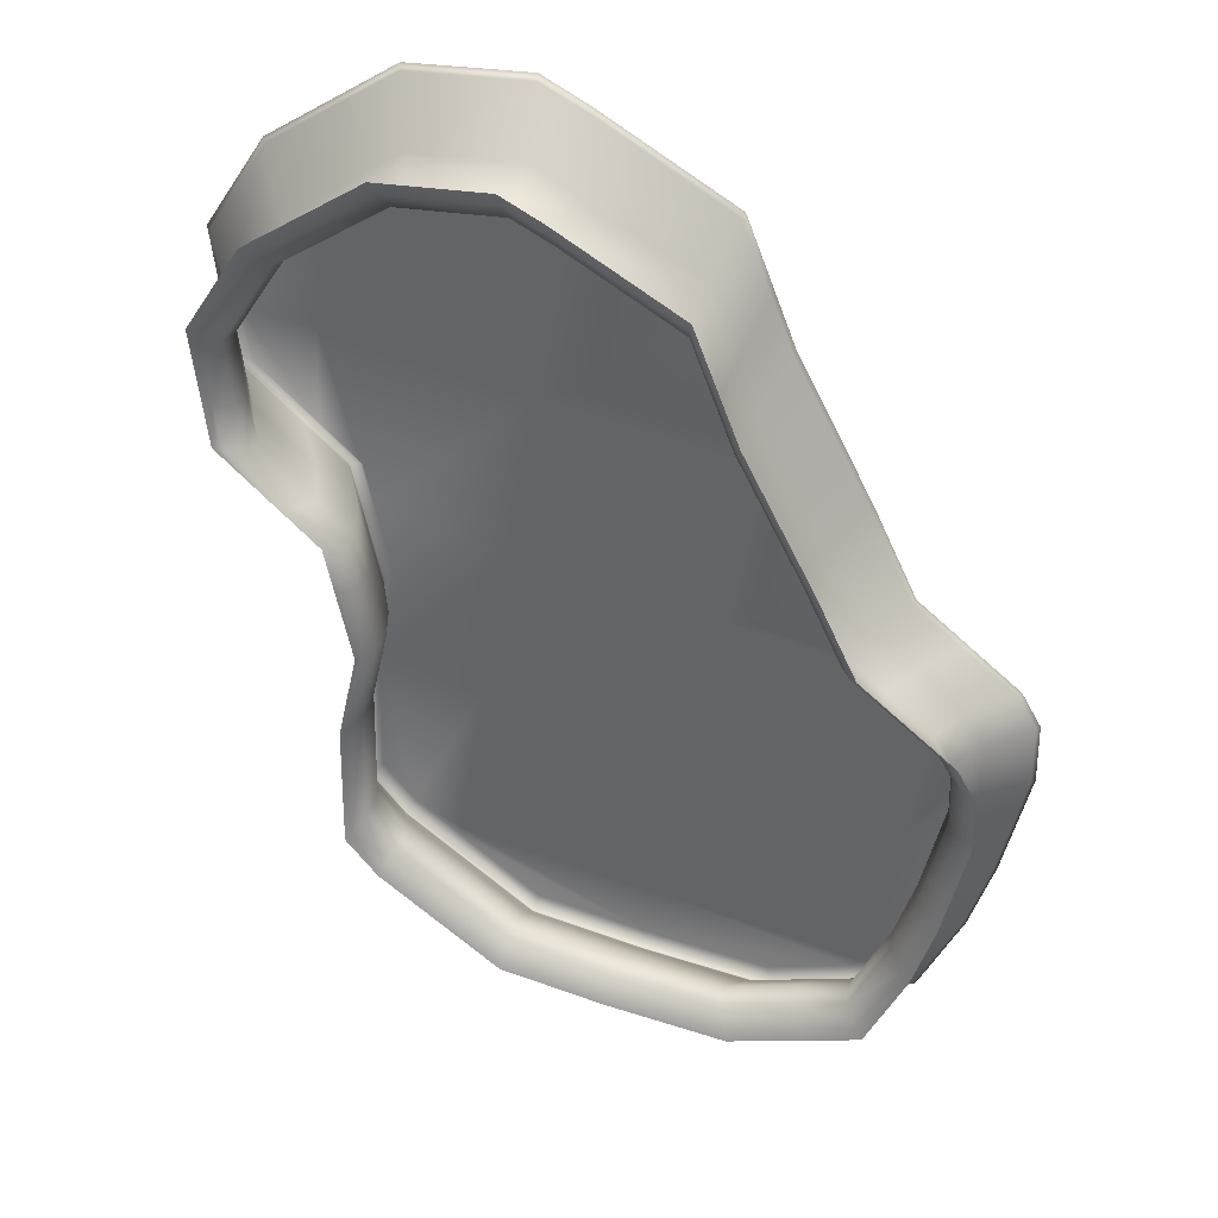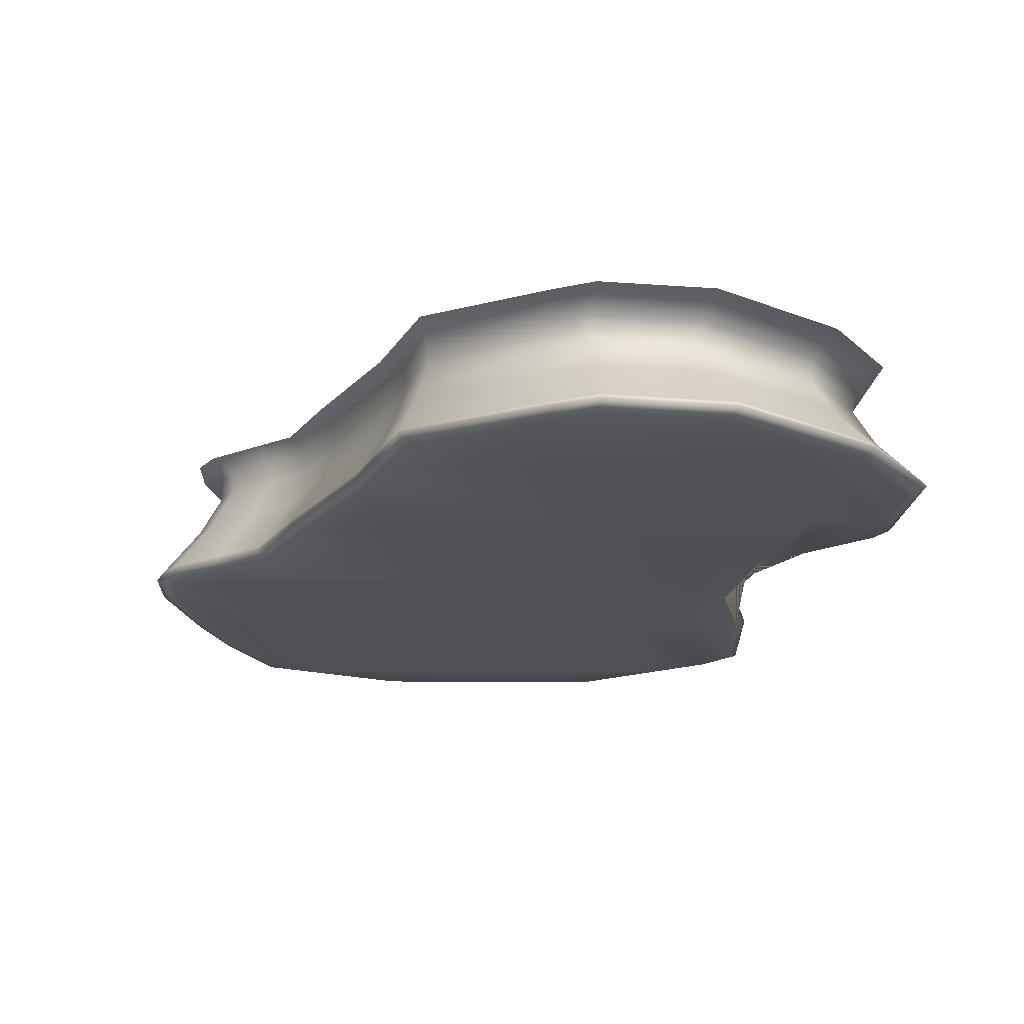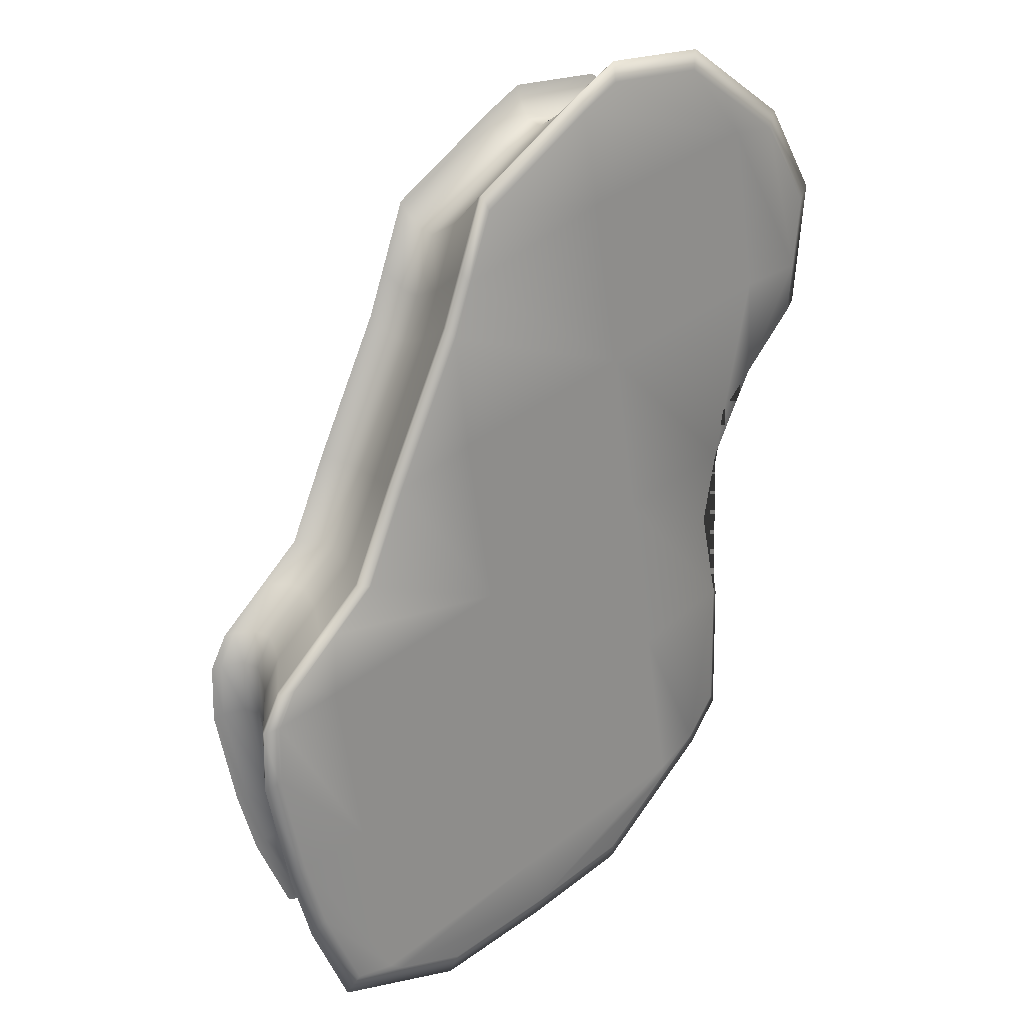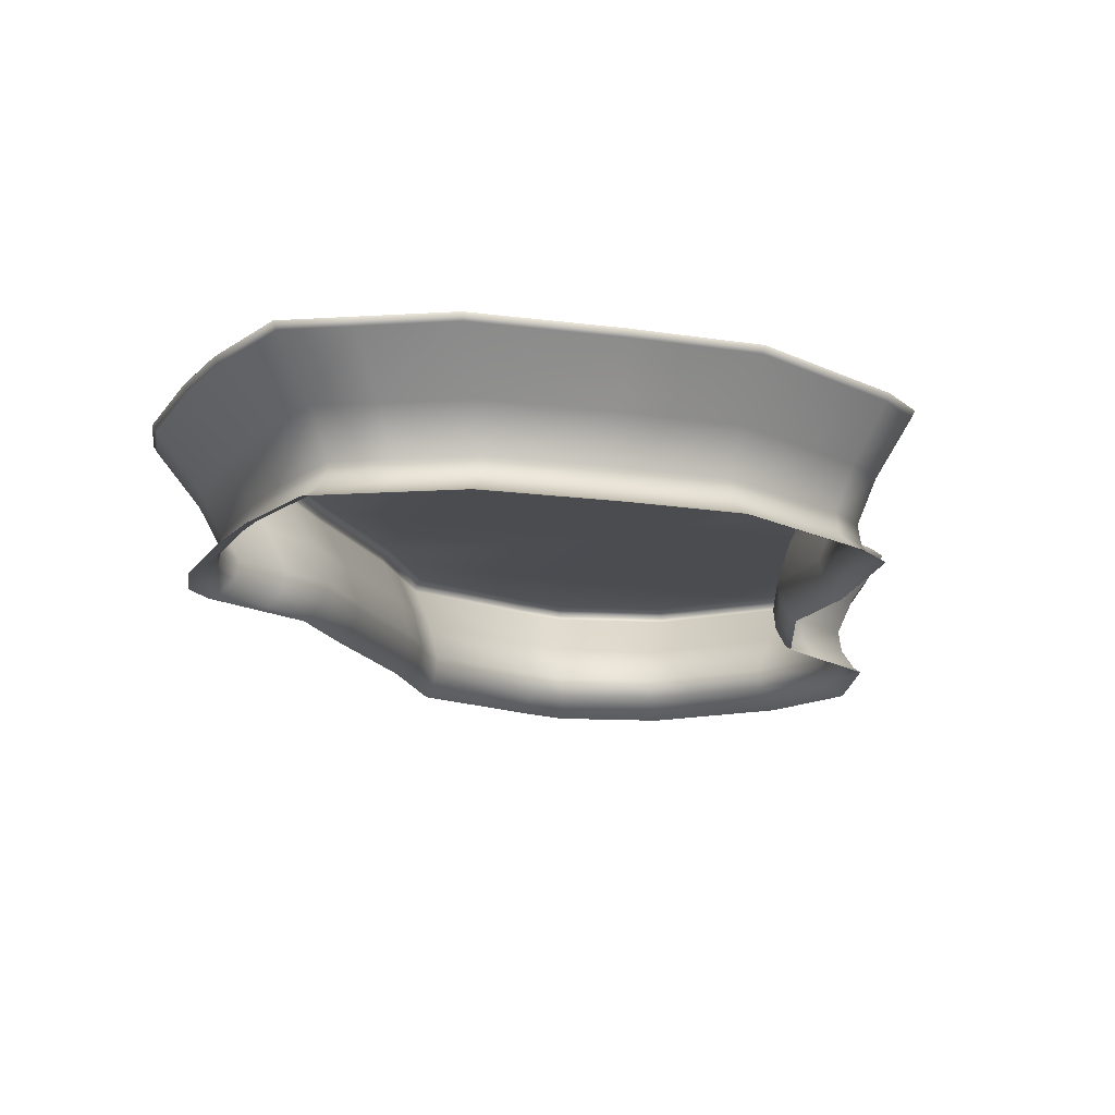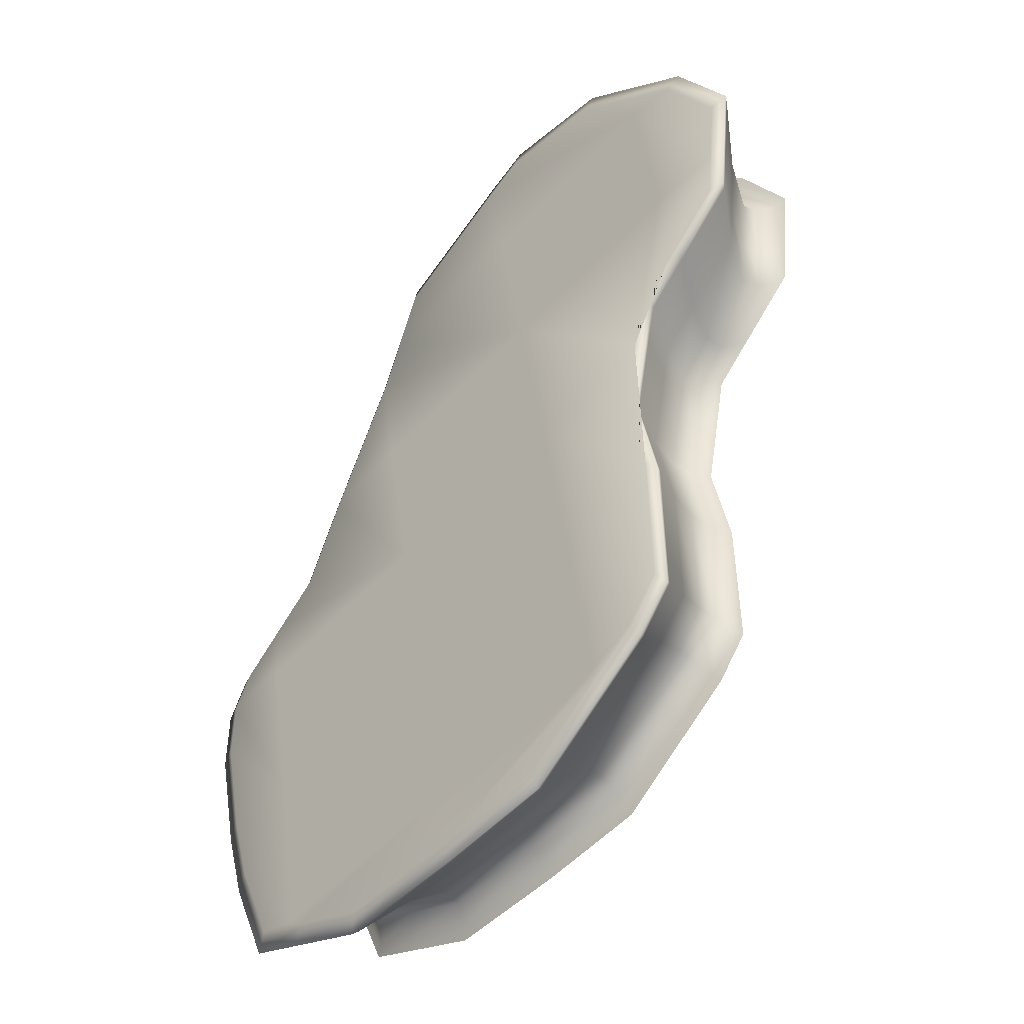
<metadata>
{"format":"obj","ext":"obj","renderer":"f3d","projection":"perspective","resolution":1024,"background":"white","views":[{"elev":36.0,"azim":16.5,"up":"+Z"},{"elev":70.6,"azim":-177.6,"up":"+Z"},{"elev":23.8,"azim":136.4,"up":"+Z"},{"elev":-15.2,"azim":170.9,"up":"+Y"},{"elev":-42.8,"azim":-133.8,"up":"+Z"}]}
</metadata>
<code>
o platform_05_Cube.011
v 54.77 9.66 65.24
v 61.99 9.66 63.97
v 69.2 9.66 62.69
v 55.83 9.66 71.25
v 63.05 9.66 69.98
v 70.26 9.66 68.71
v 56.89 9.66 77.26
v 64.11 9.66 75.99
v 71.32 9.66 74.72
v 50.74 9.66 84.54
v 57.95 9.66 83.27
v 65.17 9.66 82
v 51.8 9.66 90.56
v 59.01 9.66 89.28
v 65.72 9.66 86.03
v 59.75 9.66 92.65
v 53.16 9.66 66.04
v 70.69 9.66 62.95
v 72.91 9.66 68.51
v 50.56 9.66 81.04
v 68.22 9.66 81.24
v 52.31 9.66 78.09
v 54.84 9.66 64.79
v 73.72 9.66 74.32
v 49.98 9.66 90.4
v 61.49 9.66 62.05
v 68.69 9.66 62.35
v 71.25 9.66 76.92
v 52.11 9.66 72.18
v 65.05 9.66 87.74
v 48.23 9.66 84.76
v 52.51 9.66 92.07
v 57.59 9.66 62.74
v 64.14 9.66 90.09
v 73.76 9.66 72.26
v 51.97 9.66 79.75
v 69.68 9.66 78.19
v 52.86 9.66 75.49
v 52.01 9.66 67.42
v 65.92 9.66 61.52
v 54.26 9.66 93.23
v 58.24 9.66 93.43
v 72.13 9.66 66.01
v 47.95 9.66 87.28
v 48.43 9.66 83
v 73.06 9.66 75.46
v 65.94 9.473 86.4
v 59.72 9.473 93.3
v 52.86 9.473 65.58
v 71.12 9.473 62.36
v 73.44 9.473 68.15
v 50.15 9.473 81.2
v 68.55 9.473 81.4
v 51.97 9.473 78.13
v 54.6 9.473 64.28
v 74.27 9.473 74.2
v 49.55 9.473 90.95
v 61.54 9.473 61.42
v 69.03 9.473 61.73
v 71.71 9.473 76.9
v 51.76 9.473 71.97
v 65.25 9.473 88.18
v 47.73 9.473 85.08
v 52.18 9.473 92.69
v 57.47 9.473 62.14
v 64.29 9.473 90.63
v 74.32 9.473 72.06
v 51.61 9.473 79.86
v 70.06 9.473 78.23
v 52.54 9.473 75.42
v 51.66 9.473 67.02
v 66.15 9.473 60.87
v 54 9.473 93.9
v 58.15 9.473 94.11
v 72.62 9.473 65.55
v 47.43 9.473 87.7
v 47.93 9.473 83.25
v 73.58 9.473 75.39
v 65.89 9.263 86.31
v 59.73 9.263 93.14
v 52.94 9.263 65.69
v 71.01 9.263 62.51
v 73.31 9.263 68.24
v 50.25 9.263 81.16
v 68.47 9.263 81.36
v 52.06 9.263 78.12
v 54.66 9.263 64.41
v 74.13 9.263 74.23
v 49.66 9.263 90.81
v 61.53 9.263 61.58
v 68.94 9.263 61.89
v 71.59 9.263 76.91
v 51.85 9.263 72.02
v 65.2 9.263 88.07
v 47.85 9.263 85
v 52.26 9.263 92.53
v 57.5 9.263 62.29
v 64.25 9.263 90.49
v 74.18 9.263 72.11
v 51.7 9.263 79.83
v 69.97 9.263 78.22
v 52.62 9.263 75.43
v 51.75 9.263 67.12
v 66.09 9.263 61.03
v 54.07 9.263 93.73
v 58.17 9.263 93.94
v 72.5 9.263 65.66
v 47.56 9.263 87.59
v 48.06 9.263 83.19
v 73.45 9.263 75.4
v 65.34 7.629 85.4
v 59.8 7.629 91.54
v 53.68 7.629 66.84
v 69.95 7.629 63.97
v 72.02 7.629 69.13
v 51.27 7.629 80.77
v 67.66 7.629 80.94
v 52.89 7.629 78.03
v 55.24 7.629 65.68
v 72.76 7.629 74.52
v 50.73 7.629 89.45
v 61.42 7.629 63.14
v 68.09 7.629 63.42
v 70.47 7.629 76.94
v 52.7 7.629 72.54
v 64.72 7.629 86.99
v 49.11 7.629 84.22
v 53.07 7.629 91
v 57.79 7.629 63.78
v 63.87 7.629 89.16
v 72.8 7.629 72.62
v 52.57 7.629 79.57
v 69.01 7.629 78.12
v 53.4 7.629 75.61
v 52.61 7.629 68.13
v 65.52 7.629 62.65
v 54.7 7.629 92.08
v 58.39 7.629 92.26
v 71.29 7.629 66.81
v 48.85 7.629 86.55
v 49.29 7.629 82.59
v 72.15 7.629 75.58
v 65.04 6.293 84.91
v 59.83 6.293 90.68
v 54.09 6.293 67.46
v 69.38 6.293 64.77
v 71.32 6.293 69.61
v 51.82 6.293 80.55
v 67.23 6.293 80.72
v 53.35 6.293 77.98
v 55.55 6.293 66.37
v 72.02 6.293 74.68
v 51.31 6.293 88.72
v 61.36 6.293 63.98
v 67.63 6.293 64.24
v 69.87 6.293 76.95
v 53.17 6.293 72.82
v 64.46 6.293 86.4
v 49.79 6.293 83.79
v 53.51 6.293 90.17
v 57.95 6.293 64.59
v 63.66 6.293 88.45
v 72.06 6.293 72.89
v 53.04 6.293 79.43
v 68.5 6.293 78.06
v 53.82 6.293 75.7
v 53.08 6.293 68.67
v 65.22 6.293 63.52
v 55.04 6.293 91.18
v 58.52 6.293 91.36
v 70.64 6.293 67.44
v 49.54 6.293 85.99
v 49.96 6.293 82.26
v 71.44 6.293 75.68
v 65.44 4.956 85.56
v 59.78 4.956 91.83
v 53.55 4.956 66.63
v 70.14 4.956 63.71
v 72.25 4.956 68.97
v 51.09 4.956 80.84
v 67.81 4.956 81.02
v 52.74 4.956 78.04
v 55.13 4.956 65.45
v 73.01 4.956 74.47
v 50.54 4.956 89.7
v 61.44 4.956 62.86
v 68.24 4.956 63.14
v 70.68 4.956 76.93
v 52.55 4.956 72.44
v 64.81 4.956 87.18
v 48.88 4.956 84.36
v 52.93 4.956 91.28
v 57.74 4.956 63.51
v 63.94 4.956 89.4
v 73.05 4.956 72.52
v 52.42 4.956 79.62
v 69.18 4.956 78.14
v 53.26 4.956 75.58
v 52.46 4.956 67.94
v 65.62 4.956 62.36
v 54.59 4.956 92.37
v 58.35 4.956 92.57
v 71.51 4.956 66.61
v 48.62 4.956 86.74
v 49.07 4.956 82.69
v 72.38 4.956 75.55
v 61.41 5.09 63.23
v 57.81 5.09 63.86
v 64.69 5.09 86.93
v 65.31 5.09 85.35
v 53.44 5.09 75.62
v 52.94 5.09 78.02
v 55.27 5.09 65.75
v 51.32 5.09 80.75
v 49.36 5.09 82.55
v 53.72 5.09 66.9
v 52.66 5.09 68.18
v 50.79 5.09 89.38
v 53.12 5.09 90.92
v 49.18 5.09 84.17
v 52.75 5.09 72.56
v 59.8 5.09 91.45
v 63.85 5.09 89.09
v 70.41 5.09 76.94
v 72.08 5.09 75.59
v 72.69 5.09 74.54
v 68.05 5.09 63.5
v 65.49 5.09 62.73
v 69.89 5.09 64.05
v 72.73 5.09 72.64
v 54.74 5.09 91.99
v 71.95 5.09 69.18
v 58.41 5.09 92.17
v 67.62 5.09 80.92
v 52.62 5.09 79.55
v 71.22 5.09 66.88
v 68.96 5.09 78.11
v 48.92 5.09 86.5
v 57.92 5.631 64.45
v 65.1 5.631 84.99
v 53.27 5.631 77.98
v 55.49 5.631 66.26
v 49.85 5.631 82.32
v 53 5.631 68.58
v 53.44 5.631 90.31
v 49.67 5.631 83.87
v 53.09 5.631 72.77
v 63.7 5.631 88.57
v 71.57 5.631 75.66
v 72.15 5.631 74.66
v 65.27 5.631 63.37
v 72.19 5.631 72.84
v 54.99 5.631 91.34
v 71.44 5.631 69.53
v 58.49 5.631 91.51
v 67.3 5.631 80.76
v 52.96 5.631 79.45
v 68.59 5.631 78.07
v 49.42 5.631 86.09
v 61.37 5.631 63.84
v 64.51 5.631 86.5
v 53.75 5.631 75.69
v 51.72 5.631 80.59
v 54.02 5.631 67.36
v 51.21 5.631 88.84
v 59.83 5.631 90.83
v 69.97 5.631 76.95
v 67.71 5.631 64.1
v 69.48 5.631 64.63
v 70.75 5.631 67.33
v 72.2 9.632 65.94
v 70.75 9.632 62.86
v 51.91 9.632 79.77
v 50.5 9.632 81.07
v 72.99 9.632 68.45
v 68.27 9.632 81.26
v 69.74 9.632 78.2
v 48.16 9.632 84.81
v 47.87 9.632 87.34
v 71.32 9.632 76.91
v 49.92 9.632 90.48
v 52.06 9.632 72.15
v 52.81 9.632 75.48
v 61.5 9.632 61.96
v 57.57 9.632 62.65
v 65.08 9.632 87.81
v 65.75 9.632 86.09
v 52.26 9.632 78.1
v 54.8 9.632 64.72
v 48.36 9.632 83.04
v 53.12 9.632 65.97
v 51.96 9.632 67.36
v 52.46 9.632 92.16
v 59.74 9.632 92.75
v 64.16 9.632 90.17
v 73.14 9.632 75.45
v 73.8 9.632 74.3
v 68.74 9.632 62.26
v 65.95 9.632 61.42
v 73.84 9.632 72.23
v 54.22 9.632 93.33
v 58.22 9.632 93.53
f 3 6 19 43 18
f 6 9 24 35 19
f 9 28 46 24
f 10 13 14 11
f 11 14 30 15 12
f 12 15 21
f 7 11 12 8
f 8 12 21 37 28 9
f 4 7 8 5
f 5 8 9 6
f 1 4 5 2
f 2 5 6 3
f 13 32 41 42 16 14
f 14 16 34 30
f 26 33 23 1 2
f 25 32 13
f 18 27 3
f 22 36 20 10 11 7
f 29 38 22 7 4
f 17 39 29 4 1
f 23 17 1
f 27 40 26 2 3
f 31 44 25 13 10
f 20 45 31 10
f 272 271 75 50
f 274 273 68 52
f 271 275 51 75
f 277 276 53 69
f 279 278 63 76
f 280 277 69 60
f 281 279 76 57
f 283 282 61 70
f 285 284 58 65
f 287 286 62 47
f 288 283 70 54
f 289 285 65 55
f 290 274 52 77
f 292 291 49 71
f 293 281 57 64
f 278 290 77 63
f 282 292 71 61
f 295 294 48 66
f 296 280 60 78
f 291 289 55 49
f 286 295 66 62
f 297 296 78 56
f 299 298 59 72
f 298 272 50 59
f 284 299 72 58
f 300 297 56 67
f 301 293 64 73
f 275 300 67 51
f 302 301 73 74
f 276 287 47 53
f 294 302 74 48
f 273 288 54 68
f 56 78 110 88
f 72 59 91 104
f 59 50 82 91
f 58 72 104 90
f 67 56 88 99
f 73 64 96 105
f 51 67 99 83
f 74 73 105 106
f 53 47 79 85
f 48 74 106 80
f 68 54 86 100
f 50 75 107 82
f 52 68 100 84
f 75 51 83 107
f 69 53 85 101
f 76 63 95 108
f 60 69 101 92
f 57 76 108 89
f 70 61 93 102
f 65 58 90 97
f 47 62 94 79
f 54 70 102 86
f 55 65 97 87
f 77 52 84 109
f 71 49 81 103
f 64 57 89 96
f 63 77 109 95
f 61 71 103 93
f 66 48 80 98
f 78 60 92 110
f 49 55 87 81
f 62 66 98 94
f 106 105 137 138
f 85 79 111 117
f 80 106 138 112
f 100 86 118 132
f 82 107 139 114
f 84 100 132 116
f 107 83 115 139
f 101 85 117 133
f 108 95 127 140
f 92 101 133 124
f 89 108 140 121
f 102 93 125 134
f 97 90 122 129
f 79 94 126 111
f 86 102 134 118
f 87 97 129 119
f 109 84 116 141
f 103 81 113 135
f 96 89 121 128
f 95 109 141 127
f 93 103 135 125
f 98 80 112 130
f 110 92 124 142
f 81 87 119 113
f 94 98 130 126
f 88 110 142 120
f 104 91 123 136
f 91 82 114 123
f 90 104 136 122
f 99 88 120 131
f 105 96 128 137
f 83 99 131 115
f 139 115 147 171
f 133 117 149 165
f 140 127 159 172
f 124 133 165 156
f 121 140 172 153
f 134 125 157 166
f 129 122 154 161
f 111 126 158 143
f 118 134 166 150
f 119 129 161 151
f 141 116 148 173
f 135 113 145 167
f 128 121 153 160
f 127 141 173 159
f 125 135 167 157
f 130 112 144 162
f 142 124 156 174
f 113 119 151 145
f 126 130 162 158
f 120 142 174 152
f 136 123 155 168
f 123 114 146 155
f 122 136 168 154
f 131 120 152 163
f 137 128 160 169
f 115 131 163 147
f 138 137 169 170
f 117 111 143 149
f 112 138 170 144
f 132 118 150 164
f 114 139 171 146
f 116 132 164 148
f 208 207 186 193
f 210 209 190 175
f 212 211 198 182
f 213 208 193 183
f 215 214 180 205
f 217 216 177 199
f 219 218 185 192
f 220 215 205 191
f 221 217 199 189
f 223 222 176 194
f 225 224 188 206
f 216 213 183 177
f 209 223 194 190
f 226 225 206 184
f 228 227 187 200
f 227 229 178 187
f 207 228 200 186
f 230 226 184 195
f 231 219 192 201
f 232 230 195 179
f 233 231 201 202
f 234 210 175 181
f 222 233 202 176
f 235 212 182 196
f 229 236 203 178
f 214 235 196 180
f 236 232 179 203
f 237 234 181 197
f 238 220 191 204
f 224 237 197 188
f 218 238 204 185
f 211 221 189 198
f 262 247 221 211
f 265 259 238 218
f 267 258 237 224
f 259 246 220 238
f 258 256 234 237
f 270 254 232 236
f 263 257 235 214
f 269 270 236 229
f 257 241 212 235
f 266 255 233 222
f 256 240 210 234
f 255 253 231 233
f 254 252 230 232
f 253 245 219 231
f 252 250 226 230
f 260 251 228 207
f 268 269 229 227
f 251 268 227 228
f 250 249 225 226
f 261 248 223 209
f 264 242 213 216
f 249 267 224 225
f 248 266 222 223
f 247 244 217 221
f 246 243 215 220
f 245 265 218 219
f 244 264 216 217
f 243 263 214 215
f 242 239 208 213
f 241 262 211 212
f 240 261 209 210
f 239 260 207 208
f 161 154 260 239
f 143 158 261 240
f 150 166 262 241
f 151 161 239 242
f 173 148 263 243
f 167 145 264 244
f 160 153 265 245
f 159 173 243 246
f 157 167 244 247
f 162 144 266 248
f 174 156 267 249
f 145 151 242 264
f 158 162 248 261
f 152 174 249 250
f 168 155 268 251
f 155 146 269 268
f 154 168 251 260
f 163 152 250 252
f 169 160 245 253
f 147 163 252 254
f 170 169 253 255
f 149 143 240 256
f 144 170 255 266
f 164 150 241 257
f 146 171 270 269
f 148 164 257 263
f 171 147 254 270
f 165 149 256 258
f 172 159 246 259
f 156 165 258 267
f 153 172 259 265
f 166 157 247 262
f 36 22 288 273
f 16 42 302 294
f 21 15 287 276
f 42 41 301 302
f 19 35 300 275
f 41 32 293 301
f 35 24 297 300
f 26 40 299 284
f 27 18 272 298
f 40 27 298 299
f 24 46 296 297
f 30 34 295 286
f 17 23 289 291
f 46 28 280 296
f 34 16 294 295
f 29 39 292 282
f 31 45 290 278
f 32 25 281 293
f 39 17 291 292
f 45 20 274 290
f 23 33 285 289
f 22 38 283 288
f 15 30 286 287
f 33 26 284 285
f 38 29 282 283
f 25 44 279 281
f 28 37 277 280
f 44 31 278 279
f 37 21 276 277
f 43 19 275 271
f 20 36 273 274
f 18 43 271 272

</code>
